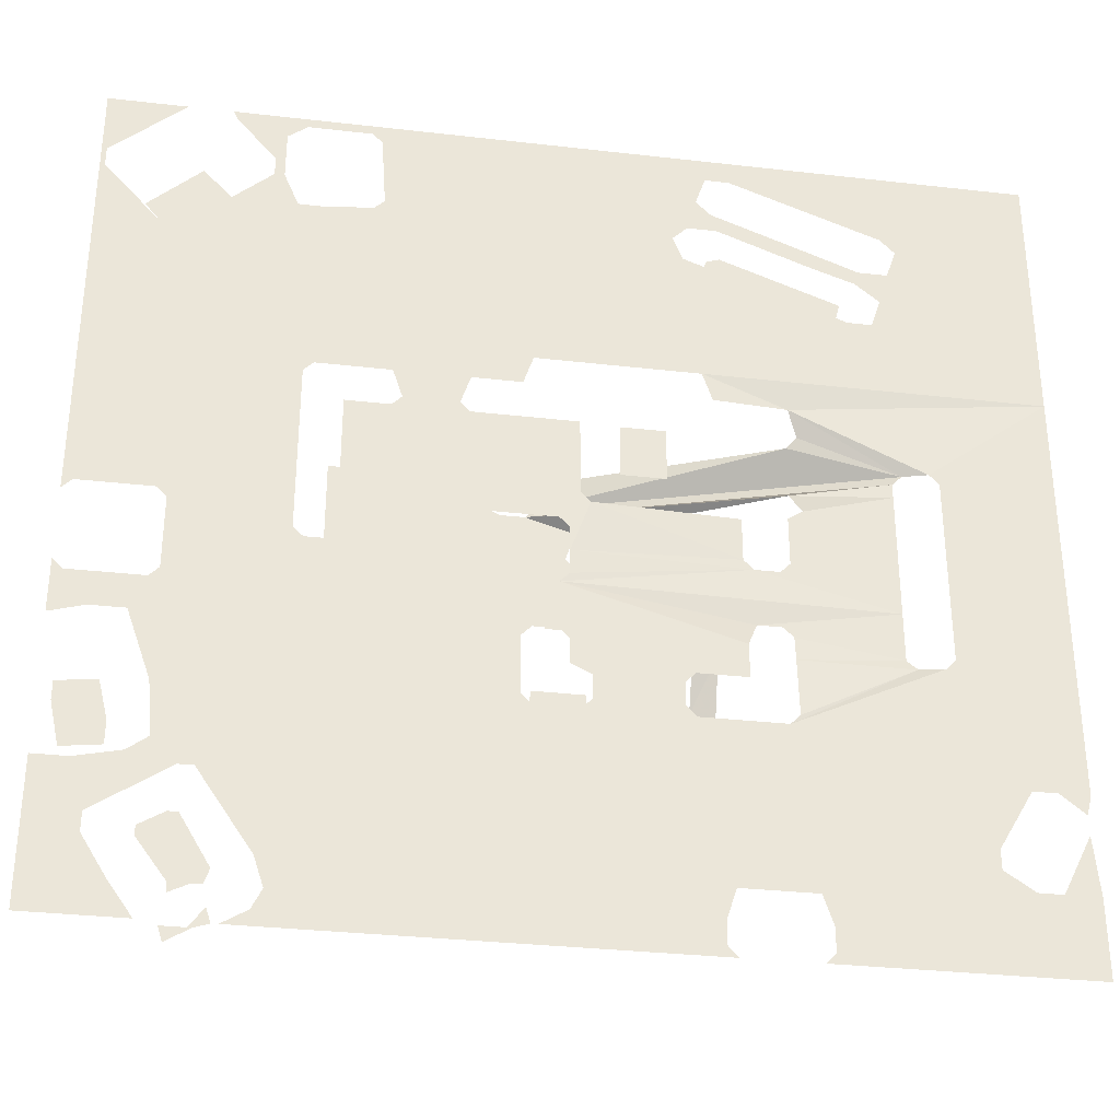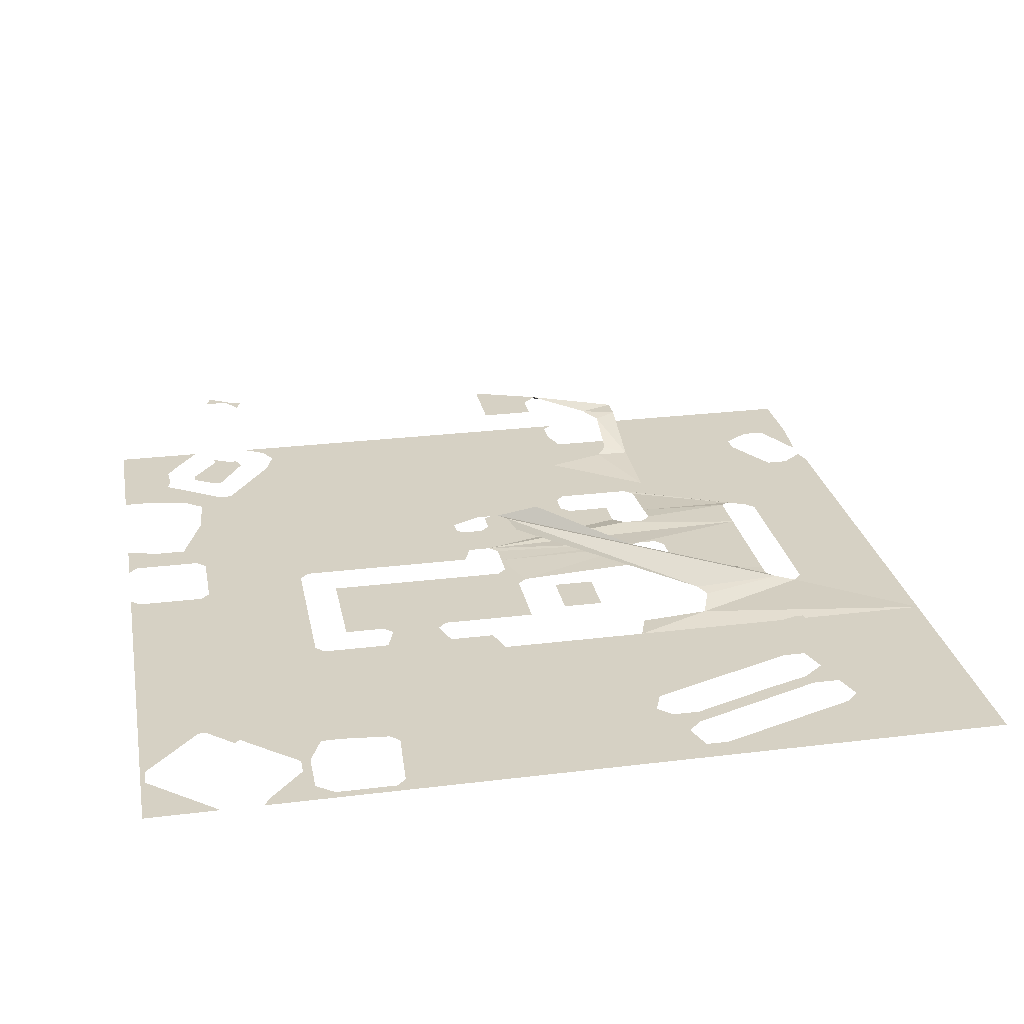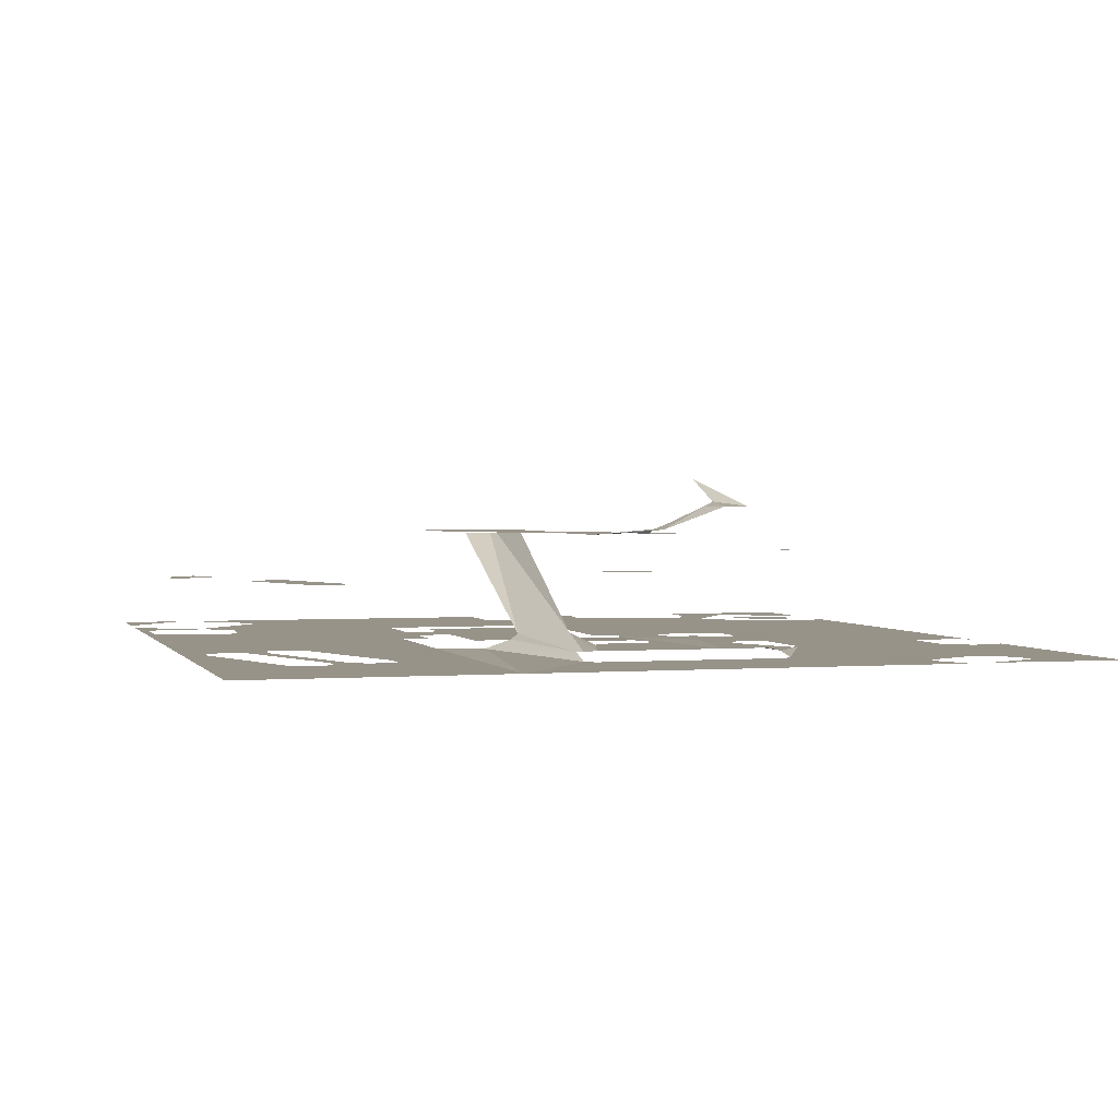
<metadata>
{"format":"obj","ext":"obj","renderer":"f3d","projection":"perspective","resolution":1024,"background":"white","views":[{"elev":-32.1,"azim":-9.1,"up":"+Z"},{"elev":26.6,"azim":-10.9,"up":"+Y"},{"elev":1.6,"azim":73.8,"up":"+Y"}]}
</metadata>
<code>
g ExportedNavMesh
v 20 0.06533 28.17
v 20 0.06533 27.33
v 9.667 0.06533 27.33
v 0 0.06533 28.17
v 20 0.06533 1
v 20 0.06533 0
v 11.83 0.06533 0
v 11.5 0.06533 1
v 18.83 0.06533 1.5
v 20 0.06533 1.5
v 20 0.06533 1
v 18 0.06533 1.5
v 18.83 0.06533 1.5
v 20 0.06533 1
v 11.5 0.06533 1
v 9.667 0.06533 27.33
v 8.833 0.06533 27.33
v 0 0.06533 28.17
v 7.667 0.06533 24.67
v 8 0.06533 23.83
v 8.5 0.06533 19.17
v 3 0.06533 19.17
v 8 0.06533 23.83
v 13.5 0.06533 21.83
v 8.5 0.06533 19.17
v 13.83 0.06533 23.5
v 12.33 0.06533 24
v 14 0.06533 24
v 9 0.06533 25.83
v 9.167 0.06533 25.17
v 8.167 0.06533 25.17
v 20 0.06533 1.5
v 18.83 0.06533 1.5
v 19.83 0.06533 3.5
v 19 0.06533 4.833
v 20 0.06533 4.833
v 19.83 0.06533 4.167
v 20 0.06533 6.5
v 20 0.06533 4.833
v 19 0.06533 4.833
v 20 0.06533 6.5
v 19 0.06533 4.833
v 18.17 0.06533 4.833
v 10.83 0.06533 6.5
v 17 0.06533 2.833
v 17 0.06533 2.167
v 11.5 0.06533 1
v 17 0.06533 2.167
v 18 0.06533 1.5
v 11.5 0.06533 1
v 9 0.06533 25.83
v 10.83 0.06533 25.17
v 9.167 0.06533 25.17
v 9.667 0.06533 27.33
v 20 0.06533 27.33
v 14.83 0.06533 25.5
v 10.83 0.06533 6.5
v 18.17 0.06533 4.833
v 17 0.06533 2.833
v 11.5 0.06533 1
v 9 0.06533 1
v 8 0.06533 6.5
v 8 0.06533 6.5
v 9 0.06533 1
v 8.667 0.06533 0
v 4.5 0.06533 6.5
v 4.5 0.06533 6.5
v 8.667 0.06533 0
v 0 0.06533 0
v 3 0.06533 6.5
v 4.833 0.06533 7.667
v 4.167 0.06533 8
v 4.167 0.06533 8.833
v 8 0.06533 8
v 7.667 0.06533 7.667
v 9.667 0.06533 9.167
v 9.667 0.06533 8
v 8 0.06533 8
v 4.167 0.06533 8.833
v 3.833 0.06533 9.167
v 7.667 0.06533 6.833
v 8 0.06533 6.5
v 4.5 0.06533 6.5
v 4.833 0.06533 6.833
v 7.667 0.06533 7.667
v 7.667 0.06533 6.833
v 4.833 0.06533 6.833
v 4.833 0.06533 7.667
v 11.17 0.06533 6.833
v 11.17 0.232 8.833
v 15 0.232 8.833
v 15.83 0.06533 8.833
v 20 0.06533 8.833
v 20 0.06533 6.5
v 10.83 0.06533 6.5
v 11.17 0.06533 6.833
v 15 0.232 8.833
v 15.83 0.06533 8.833
v 20 0.06533 6.5
v 8.333 5.232 8.833
v 9.667 5.065 8.833
v 9.667 5.065 8
v 3.833 6.065 8
v 3.833 6.065 8.833
v 6.167 6.065 8.833
v 6.167 6.065 8.833
v 8.333 5.232 8.833
v 9.667 5.065 8
v 3.833 6.065 8
v 5.667 6.065 9.333
v 6.167 6.065 8.833
v 3.833 6.065 8.833
v 3.833 6.065 10.33
v 5.667 6.065 10.33
v 5.667 6.065 9.333
v 3.833 6.065 8.833
v 8.833 4.399 10.83
v 8.5 4.232 11.17
v 9.667 4.232 11.17
v 9.667 5.065 8.833
v 8.333 5.232 8.833
v 8.833 5.065 9.333
v 9.667 4.232 11.17
v 9.667 5.065 8.833
v 8.833 5.065 9.333
v 8.833 4.399 10.83
v 14.67 0.3153 9.167
v 15 0.232 8.833
v 11.17 0.232 8.833
v 11.17 0.3153 9.667
v 10.83 0.3153 10
v 14.67 0.3153 10
v 14.67 0.3153 9.167
v 11.17 0.232 8.833
v 11.17 0.3153 9.667
v 14.67 0.3153 10
v 20 0.06533 8.833
v 15.83 0.06533 8.833
v 16.17 0.06533 9.167
v 16.17 0.06533 15.67
v 15.83 0.06533 16
v 20 0.06533 16
v 20 0.06533 16
v 20 0.06533 8.833
v 16.17 0.06533 9.167
v 16.17 0.06533 15.67
v 20 0.06533 27.33
v 20 0.06533 24
v 15.33 0.06533 25
v 14.83 0.06533 25.5
v 2.667 0.06533 6.833
v 3 0.06533 6.5
v 0 0.06533 0
v 20 0.06533 24
v 15 0.06533 24
v 15.33 0.06533 25
v 10.83 0.06533 25.17
v 14 0.06533 24
v 12.33 0.06533 24
v 9.167 0.06533 25.17
v 14.67 0.3153 10.83
v 14.67 0.3153 10
v 10.83 0.3153 10
v 13.33 2.565 23.17
v 9.167 2.565 24.67
v 9.333 2.565 25.83
v 9.833 2.565 26
v 14 2.565 24.5
v 13.67 2.565 23.17
v 14.67 0.3153 10.83
v 10.83 0.3153 10
v 10 0.3153 10
v 20 0.06533 21.83
v 14.33 0.06533 21.83
v 14.67 0.06533 22.83
v 6.833 4.065 11.17
v 8 4.065 11.17
v 7.667 4.065 10.83
v 7.667 4.065 10.83
v 7.667 4.065 10
v 6.833 4.065 10
v 6.833 4.065 11.17
v 3.833 0.06533 9.167
v 3 0.06533 9.167
v 3 0.06533 10.83
v 3.833 0.06533 10.83
v 10.83 0.3153 12
v 14.67 0.3153 12
v 14.67 0.3153 10.83
v 10 0.3153 12
v 10.83 0.3153 12
v 14.67 0.3153 10.83
v 3.833 0.06533 10.83
v 4.167 0.06533 11.17
v 4.167 0.06533 11.17
v 4.167 0.06533 12
v 10 0.3153 12
v 8 4.065 11.17
v 6.833 4.065 11.17
v 6.5 4.065 11.5
v 8.5 4.232 11.17
v 8 4.065 11.17
v 6.5 4.065 11.5
v 6.5 4.065 11.5
v 4 4.065 11.5
v 4 4.065 12.83
v 9.667 4.065 13.83
v 9.667 4.232 11.17
v 8.5 4.232 11.17
v 6.5 4.065 11.5
v 5 4.065 13.83
v 5 4.065 13.83
v 6.5 4.065 11.5
v 4 4.065 12.83
v 3.667 4.065 13.17
v 4.667 4.065 14.17
v 0 0.06533 11.67
v 2.667 0.06533 8.833
v 2.667 0.06533 6.833
v 0 0.06533 0
v 2.5 4.065 15.67
v 3.667 4.065 13.17
v 0 4.065 13.17
v 1.5 4.065 16.17
v 4.167 0.06533 12
v 4.167 0.06533 12.83
v 4.833 0.06533 13.83
v 9.667 0.3153 12.33
v 10 0.3153 12
v 3.833 0.06533 10.83
v 14.67 0.3153 10.83
v 10 0.3153 10
v 9.667 0.06533 9.167
v 3.833 0.06533 9.167
v 3.833 0.06533 10.83
v 10 0.3153 10
v 0 0.06533 13.17
v 0.6667 0.06533 17.17
v 1 0.06533 16.83
v 1 0.06533 16.83
v 4.5 0.06533 16.83
v 4.5 0.06533 14.17
v 3.833 0.06533 13.17
v 0 0.06533 13.17
v 4.833 0.06533 13.83
v 9.667 0.3153 13.83
v 9.667 0.3153 12.33
v 4.833 0.06533 13.83
v 4.167 0.06533 12.83
v 3.833 0.06533 13.17
v 4.5 0.06533 14.17
v 11.17 0.3153 12.33
v 11.17 0.3153 14
v 11.67 0.3153 14.33
v 14.67 0.3153 15.17
v 14.67 0.3153 12
v 11.67 0.3153 14.33
v 11.33 0.732 15.17
v 14.67 0.3153 15.17
v 14.67 0.3153 12
v 10.83 0.3153 12
v 11.17 0.3153 12.33
v 3 0.06533 10.83
v 3 0.06533 9.167
v 2.667 0.06533 8.833
v 0 0.06533 11.67
v 2.667 0.06533 11.67
v 3.333 4.065 15.67
v 14.67 0.3153 15.67
v 11.33 0.732 15.17
v 5 4.065 15.17
v 5 4.065 15.17
v 2.5 4.065 15.67
v 3.333 4.065 15.67
v 14.67 0.3153 15.67
v 14.67 0.3153 15.17
v 11.33 0.732 15.17
v 5.833 0.3987 15.17
v 5.833 0.3987 17
v 7.333 0.3987 17
v 7.333 0.3987 15.17
v 5 4.065 15.17
v 4.667 4.065 14.17
v 3.667 4.065 13.17
v 2.5 4.065 15.67
v 0 4.065 17
v 1.5 4.065 17
v 1.5 4.065 16.17
v 0 4.065 13.17
v 3.667 4.065 16
v 15 0.3153 16
v 14.67 0.3153 15.67
v 3.333 4.065 15.67
v 11.33 0.232 18.17
v 8.833 0.06533 18.17
v 8.5 0.06533 19.17
v 20 0.06533 19.17
v 20 0.06533 19.17
v 20 0.06533 16
v 15.83 0.06533 16
v 11.33 0.232 18.17
v 20 0.06533 19.17
v 15.83 0.06533 16
v 15 0.3153 16
v 11.67 0.5653 17.33
v 3.667 4.065 16
v 3.833 4.065 17
v 11.33 0.732 17
v 15 0.3153 16
v 15 0.3153 16
v 11.33 0.732 17
v 11.67 0.5653 17.33
v 15 0.06533 24
v 20 0.06533 24
v 20 0.06533 21.83
v 14.67 0.06533 22.83
v 14.33 0.06533 21.83
v 20 0.06533 21.83
v 20 0.06533 19.17
v 14.33 0.06533 21.83
v 20 0.06533 19.17
v 8.5 0.06533 19.17
v 13.5 0.06533 21.83
v 13.83 0.06533 23.5
v 14 0.06533 24
v 15 0.06533 24
v 14.67 0.06533 22.83
v 8.5 0.06533 26.33
v 9 0.06533 25.83
v 8.167 0.06533 25.17
v 8.5 0.06533 26.33
v 8.167 0.06533 25.17
v 7.667 0.06533 24.67
v 3 0.06533 19.17
v 2.667 0.06533 18.17
v 1 0.06533 18.17
v 8.833 0.06533 27.33
v 8.5 0.06533 26.33
v 7.667 0.06533 24.67
v 3 0.06533 19.17
v 1 0.06533 18.17
v 0 0.06533 28.17
v 0 0.06533 28.17
v 0.6667 0.06533 17.17
v 0 0.06533 13.17
v 0 0.06533 28.17
v 1 0.06533 18.17
v 0.6667 0.06533 17.17
v -10.17 0.06533 3.667
v -7.167 0.06533 3.667
v -9.667 0.06533 2
v -9.667 0.06533 1.333
v -8.833 0.06533 0
v -11.33 0.06533 0
v -11.33 0.06533 3.667
v -10.17 0.06533 3.667
v -9.667 0.06533 2
v -9.667 0.06533 1.333
v -11.33 0.06533 0
v -6 0.06533 0.5
v -6.167 0.06533 0
v -6.5 0.06533 0
v -8.167 0.06533 1.333
v -8.167 0.06533 1.667
v -7.333 0.06533 2.167
v -6 0.06533 0.5
v -6.5 0.06533 0
v -7.167 0.06533 0
v -8.167 0.06533 1.333
v -7.333 0.06533 2.167
v -7 0.06533 2.167
v -6.5 3.065 0
v -6 3.065 0.6667
v -5.833 3.065 0.1667
v -6.333 3.065 0
v 0 0.06533 0
v -4.5 0.06533 0
v -4.833 0.06533 1
v 0 0.06533 28.17
v -2.5 0.06533 27.83
v -4.667 0.06533 27.83
v -7.167 0.06533 28.17
v -7.167 0.06533 3.667
v -10.17 0.06533 3.667
v -8.667 0.06533 4
v -7.167 0.06533 3.667
v -8.667 0.06533 4
v -8 0.06533 4.5
v -6.667 0.06533 3.667
v -7.167 0.06533 3.667
v -8 0.06533 4.5
v -8.167 0.06533 6.333
v -4.667 0.06533 27.83
v -7 0.06533 27.83
v -7.167 0.06533 28.17
v -11 2.065 6.5
v -11 2.065 7.167
v -9.667 2.065 7.333
v -9.333 2.065 6
v -9.333 2.065 5.167
v -10.67 2.065 5
v -11.33 0.06533 8.667
v -10.17 0.06533 8.667
v -11.33 0.06533 8.333
v -11.33 0.06533 8.667
v -11.33 0.06533 9.833
v -11 0.06533 9.833
v -10.17 0.06533 8.667
v -1.5 0.06533 18.17
v -2.333 0.06533 24.67
v -2 0.06533 25
v -1.167 0.06533 17.17
v -10.17 0.06533 8.667
v -11 0.06533 9.833
v -8.5 0.06533 9.833
v -9 0.06533 8.667
v -11 0.06533 9.833
v -11.33 0.06533 9.833
v -11.33 0.06533 10.17
v -8.167 0.06533 12.67
v -8.5 0.06533 13
v -4.333 0.06533 13
v -4.333 0.06533 12
v -8.167 0.06533 6.333
v -9 0.06533 8.667
v -8.5 0.06533 9.833
v -8.167 0.06533 10.17
v -8.167 0.06533 12.67
v -4.333 0.06533 12
v -4 0.06533 11.67
v -11.33 0.06533 13
v -11 0.06533 13
v -11.33 0.06533 12.67
v -11 0.06533 13
v -11.33 0.06533 13
v -11.33 0.06533 18.17
v -8.5 0.06533 13
v -11 0.06533 13
v -11.33 0.06533 18.17
v -4.333 0.06533 17.83
v -4.333 0.06533 13
v -8.5 0.06533 13
v -11.33 0.06533 18.17
v -11.33 0.06533 18.17
v -4 0.06533 18.17
v -4.333 0.06533 17.83
v 0 4.065 17
v 0 4.065 13.17
v -3.167 4.065 13.17
v -3.167 4.065 17
v -8.167 0.06533 6.333
v -8.167 0.06533 10.17
v -4 0.06533 11.67
v 0 0.06533 11.67
v 0 0.06533 0
v -4.833 0.06533 1
v -4.833 0.06533 1
v -6.667 0.06533 3.667
v -8.167 0.06533 6.333
v -3 0.06533 13.17
v -3 0.06533 16.83
v -1.5 0.06533 16.83
v 0 0.06533 13.17
v -8.167 0.06533 6.333
v -8.5 0.06533 9.833
v -8.167 0.06533 10.17
v -11.33 0.06533 18.17
v -11.33 0.06533 23.17
v -9.167 0.06533 23.17
v -11.33 0.06533 18.17
v -9.167 0.06533 23.17
v -8.5 0.06533 23.17
v 0 0.06533 13.17
v -1.5 0.06533 16.83
v -1.167 0.06533 17.17
v -8.5 0.06533 23.17
v -4.833 0.06533 24.5
v -4 0.06533 24.5
v -4 0.06533 18.17
v -11.33 0.06533 18.17
v -11.33 0.06533 28.17
v -8.667 0.06533 28.17
v -11.17 0.06533 26
v -11.17 0.06533 25.33
v -9.167 0.06533 23.17
v -11.33 0.06533 23.17
v -11.33 0.06533 23.17
v -11.33 0.06533 28.17
v -11.17 0.06533 26
v -11.17 0.06533 25.33
v -8.5 0.06533 23.17
v -7 0.06533 24.5
v -4.833 0.06533 24.5
v -4 0.06533 18.17
v -4 0.06533 24.5
v -2.333 0.06533 24.67
v -1.5 0.06533 18.17
v -7 0.06533 27.83
v -4.667 0.06533 27.83
v -5.333 0.06533 27.33
v -8.667 2.065 24.5
v -9 2.065 24.5
v -9.833 2.065 25.5
v -8 2.065 27.17
v -7 2.065 26.17
v -4.833 0.06533 24.5
v -7 0.06533 24.5
v -5.667 0.06533 25.67
v -5.333 0.06533 25.67
v -7 0.06533 27.83
v -5.333 0.06533 27.33
v -5.667 0.06533 26.33
v -5.333 0.06533 25.67
v -5.667 0.06533 25.67
v -5.667 0.06533 26.33
v -5.333 0.06533 27.33
v -2.167 0.06533 27.5
v -2.5 0.06533 27.83
v 0 0.06533 28.17
v -2 0.06533 25
v -2.167 0.06533 27.5
v 0 0.06533 28.17
v 0 0.06533 13.17
v -1.167 0.06533 17.17
v 8.667 0.06533 -0.8333
v 9 0.06533 -1.167
v 0 0.06533 -1.167
v 0 0.06533 1.311e-06
v 8.667 0.06533 1.311e-06
v 8.667 0.06533 -0.8333
v 0 0.06533 -1.167
v 20 0.06533 -1.167
v 11.5 0.06533 -1.167
v 11.83 0.06533 -0.8333
v 20 0.06533 1.311e-06
v 20 0.06533 -1.167
v 11.83 0.06533 -0.8333
v 11.83 0.06533 1.311e-06
v -8.833 0.06533 1.311e-06
v -8 0.06533 -1.167
v -11.33 0.06533 -1.167
v -11.33 0.06533 1.311e-06
v -4.5 0.06533 1.311e-06
v 0 0.06533 1.311e-06
v 0 0.06533 -1.167
v -4.833 0.06533 -0.6667
v 0 0.06533 -1.167
v -5.667 0.06533 -1.167
v -4.833 0.06533 -0.6667
v -7.167 3.065 -0.5
v -7.333 3.065 1.311e-06
v -7.167 3.065 1.311e-06
v -6.5 3.065 1.311e-06
v -6.333 3.065 1.311e-06
v -7.167 3.065 -0.5
v -7.167 3.065 1.311e-06
v -6.5 3.065 1.311e-06
v -7.167 3.065 -0.5
v -7.167 0.06533 1.311e-06
v -6.5 0.06533 1.311e-06
v -7.167 0.06533 -0.3333
f 1 2 3
f 1 3 4
f 5 6 7
f 5 7 8
f 9 10 11
f 12 13 14
f 12 14 15
f 16 17 18
f 19 20 21
f 19 21 22
f 23 24 25
f 26 27 28
f 29 30 31
f 32 33 34
f 35 36 37
f 38 39 40
f 41 42 43
f 41 43 44
f 45 46 47
f 48 49 50
f 51 52 53
f 54 55 56
f 57 58 59
f 57 59 60
f 57 60 61
f 57 61 62
f 63 64 65
f 63 65 66
f 67 68 69
f 67 69 70
f 71 72 73
f 71 73 74
f 71 74 75
f 76 77 78
f 76 78 79
f 76 79 80
f 81 82 83
f 81 83 84
f 85 86 87
f 85 87 88
f 89 90 91
f 92 93 94
f 95 96 97
f 95 97 98
f 95 98 99
f 100 101 102
f 103 104 105
f 106 107 108
f 106 108 109
f 110 111 112
f 113 114 115
f 113 115 116
f 117 118 119
f 120 121 122
f 123 124 125
f 123 125 126
f 127 128 129
f 130 131 132
f 133 134 135
f 133 135 136
f 137 138 139
f 140 141 142
f 143 144 145
f 143 145 146
f 147 148 149
f 147 149 150
f 151 152 153
f 154 155 156
f 157 158 159
f 157 159 160
f 161 162 163
f 164 165 166
f 164 166 167
f 164 167 168
f 164 168 169
f 170 171 172
f 173 174 175
f 176 177 178
f 179 180 181
f 179 181 182
f 183 184 185
f 183 185 186
f 187 188 189
f 190 191 192
f 190 192 193
f 190 193 194
f 195 196 197
f 198 199 200
f 201 202 203
f 204 205 206
f 207 208 209
f 207 209 210
f 207 210 211
f 212 213 214
f 212 214 215
f 212 215 216
f 217 218 219
f 217 219 220
f 221 222 223
f 221 223 224
f 225 226 227
f 225 227 228
f 225 228 229
f 230 231 232
f 233 234 235
f 233 235 236
f 237 238 239
f 240 241 242
f 240 242 243
f 240 243 244
f 245 246 247
f 248 249 250
f 248 250 251
f 252 253 254
f 252 254 255
f 252 255 256
f 257 258 259
f 260 261 262
f 263 264 265
f 263 265 266
f 263 266 267
f 268 269 270
f 268 270 271
f 272 273 274
f 275 276 277
f 278 279 280
f 278 280 281
f 282 283 284
f 282 284 285
f 286 287 288
f 286 288 289
f 290 291 292
f 290 292 293
f 294 295 296
f 294 296 297
f 298 299 300
f 301 302 303
f 301 303 304
f 301 304 305
f 306 307 308
f 306 308 309
f 310 311 312
f 313 314 315
f 313 315 316
f 317 318 319
f 320 321 322
f 320 322 323
f 324 325 326
f 324 326 327
f 328 329 330
f 331 332 333
f 334 335 336
f 337 338 339
f 337 339 340
f 337 340 341
f 337 341 342
f 343 344 345
f 346 347 348
f 349 350 351
f 352 353 354
f 355 356 357
f 355 357 358
f 355 358 359
f 360 361 362
f 363 364 365
f 366 367 368
f 366 368 369
f 366 369 370
f 366 370 371
f 372 373 374
f 372 374 375
f 376 377 378
f 379 380 381
f 379 381 382
f 383 384 385
f 386 387 388
f 389 390 391
f 389 391 392
f 393 394 395
f 396 397 398
f 396 398 399
f 396 399 400
f 396 400 401
f 402 403 404
f 405 406 407
f 405 407 408
f 409 410 411
f 409 411 412
f 413 414 415
f 413 415 416
f 417 418 419
f 420 421 422
f 420 422 423
f 424 425 426
f 427 428 429
f 427 429 430
f 431 432 433
f 434 435 436
f 437 438 439
f 440 441 442
f 440 442 443
f 444 445 446
f 447 448 449
f 447 449 450
f 451 452 453
f 451 453 454
f 451 454 455
f 451 455 456
f 457 458 459
f 460 461 462
f 460 462 463
f 464 465 466
f 467 468 469
f 470 471 472
f 473 474 475
f 476 477 478
f 476 478 479
f 476 479 480
f 481 482 483
f 484 485 486
f 487 488 489
f 487 489 490
f 491 492 493
f 494 495 496
f 494 496 497
f 498 499 500
f 501 502 503
f 501 503 504
f 501 504 505
f 506 507 508
f 506 508 509
f 510 511 512
f 513 514 515
f 513 515 516
f 517 518 519
f 520 521 522
f 520 522 523
f 520 523 524
f 525 526 527
f 528 529 530
f 528 530 531
f 532 533 534
f 535 536 537
f 535 537 538
f 539 540 541
f 539 541 542
f 543 544 545
f 543 545 546
f 547 548 549
f 550 551 552
f 553 554 555
f 556 557 558
f 559 560 561

</code>
